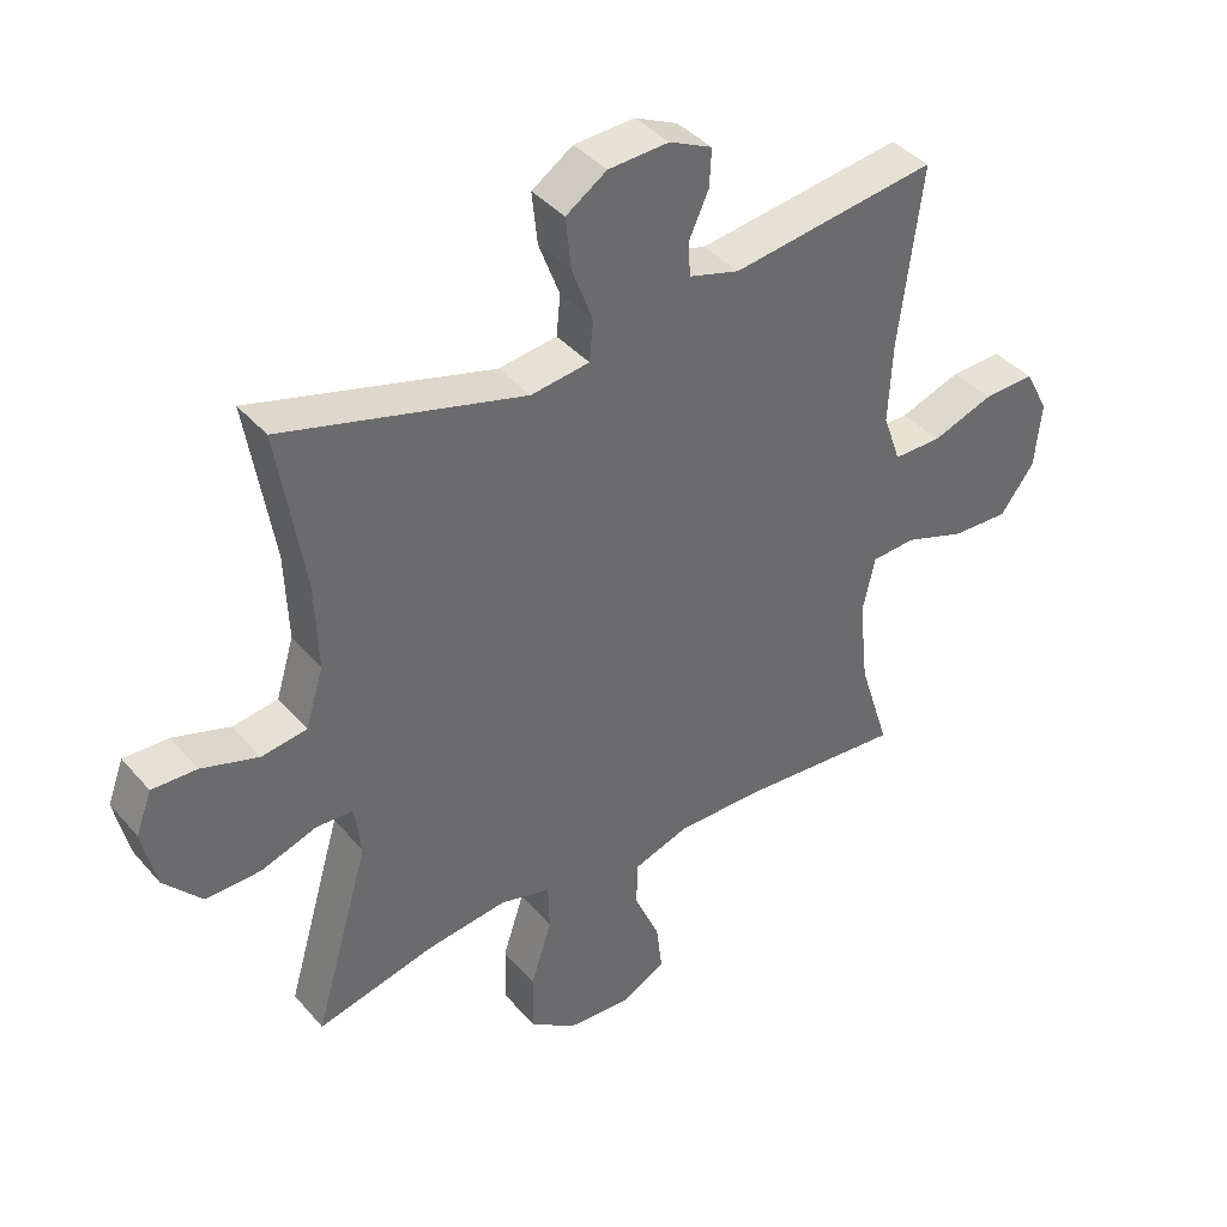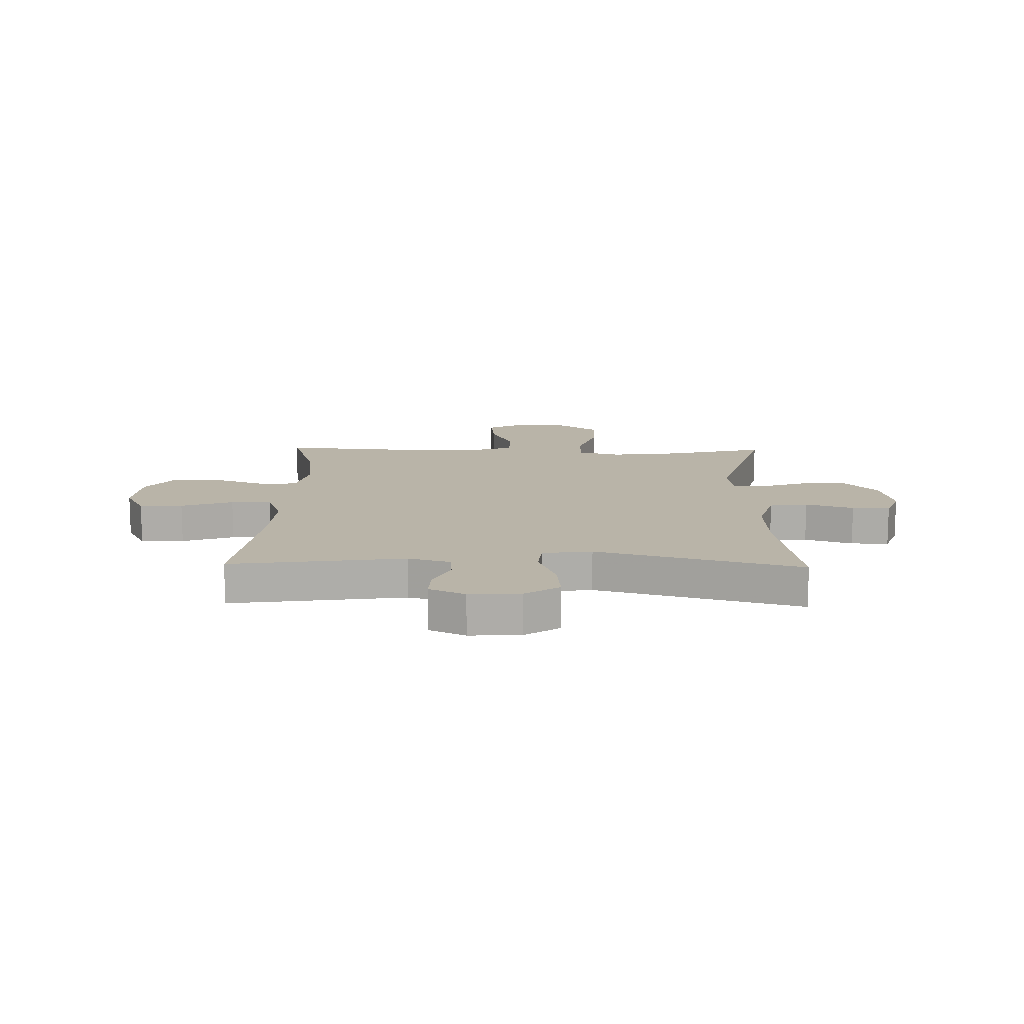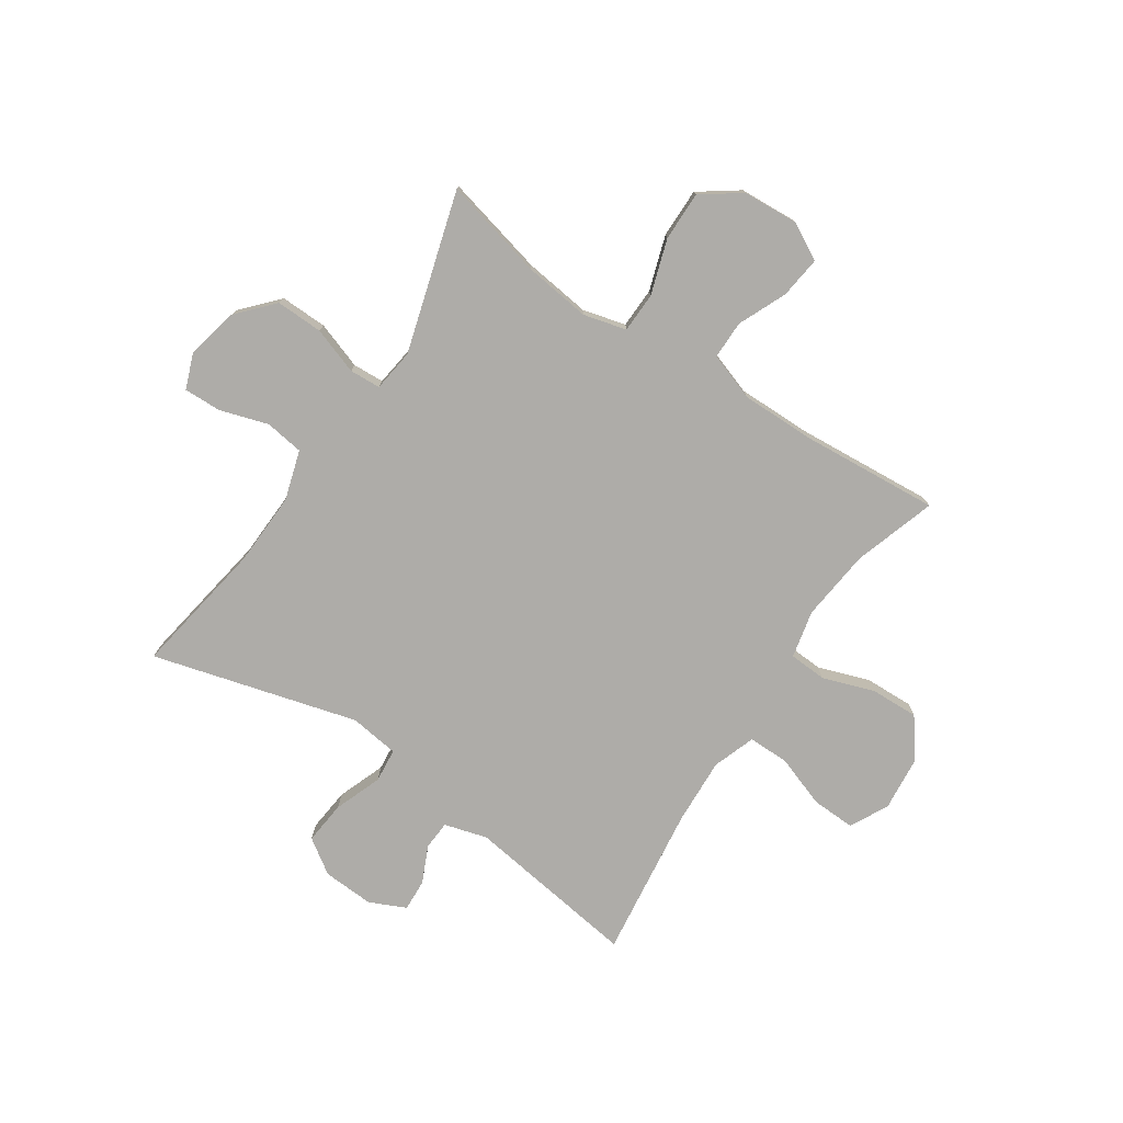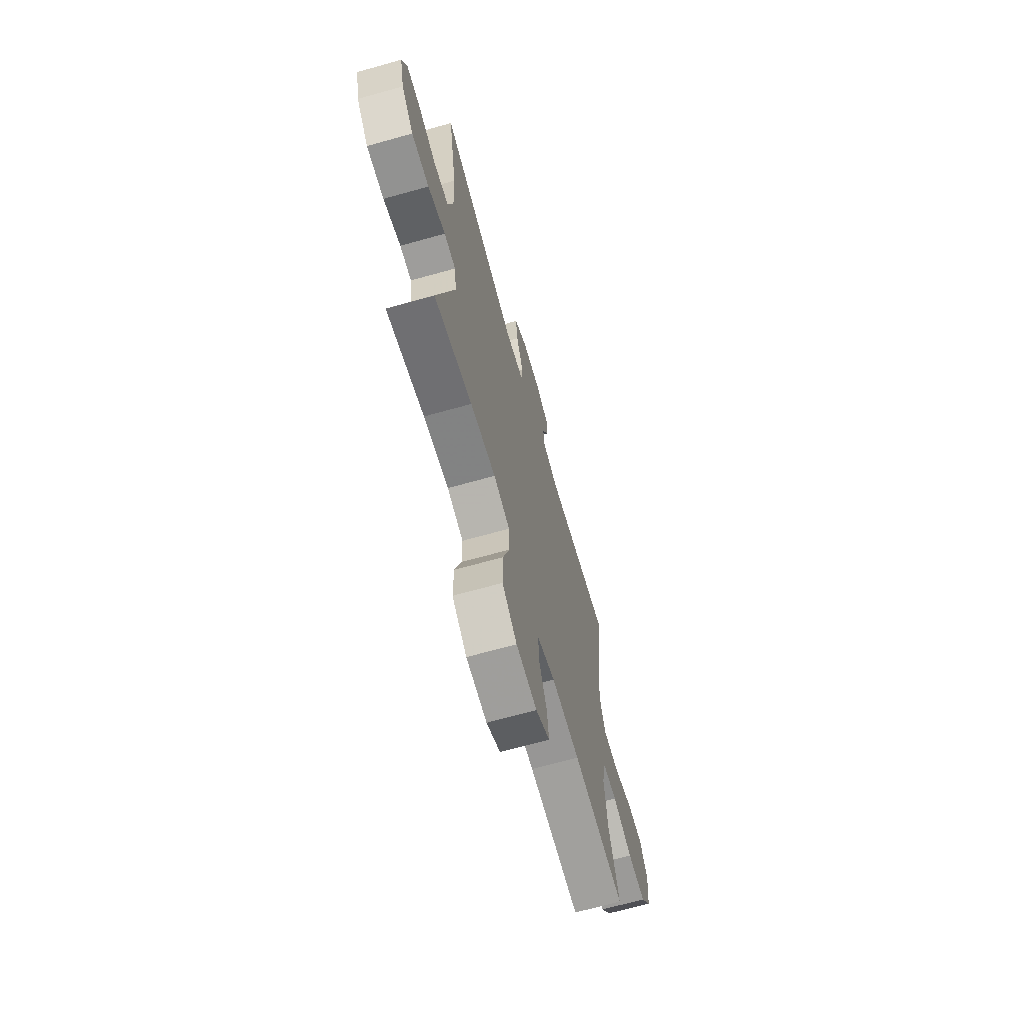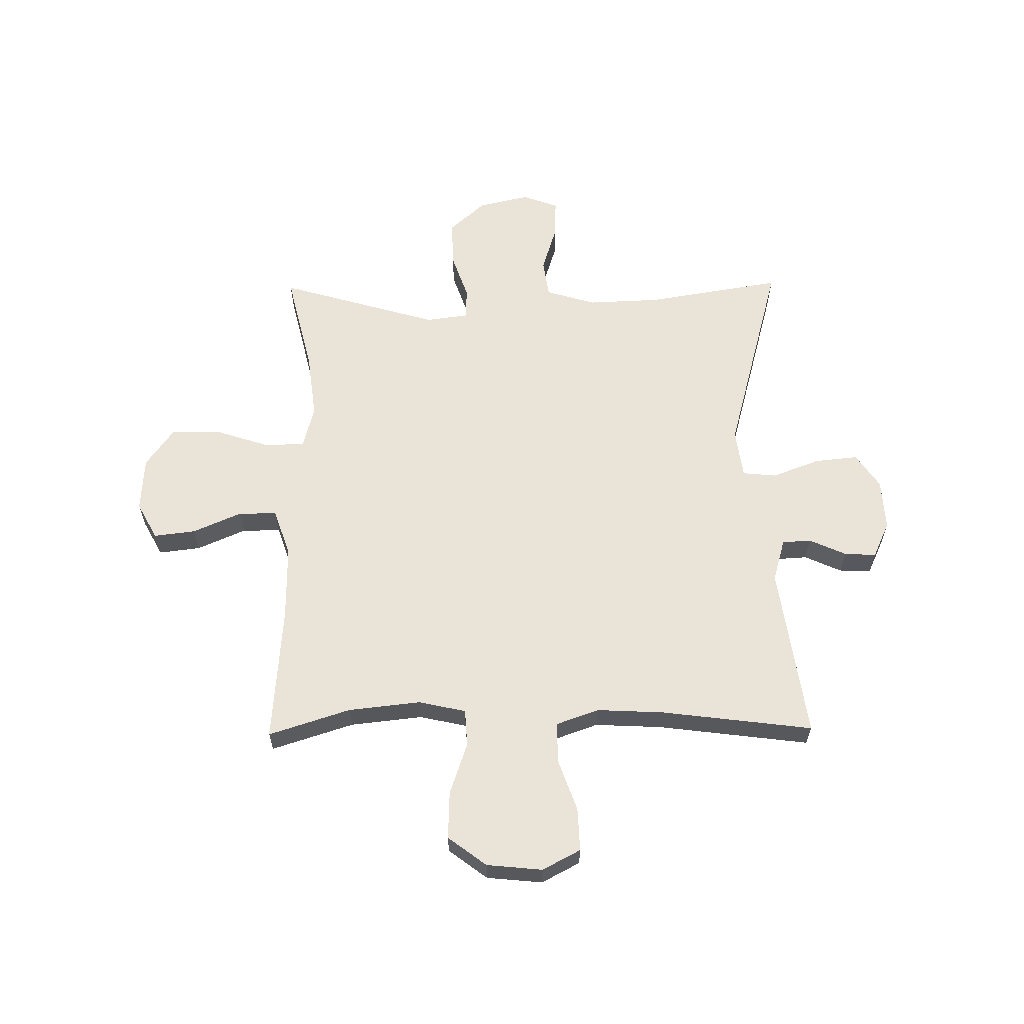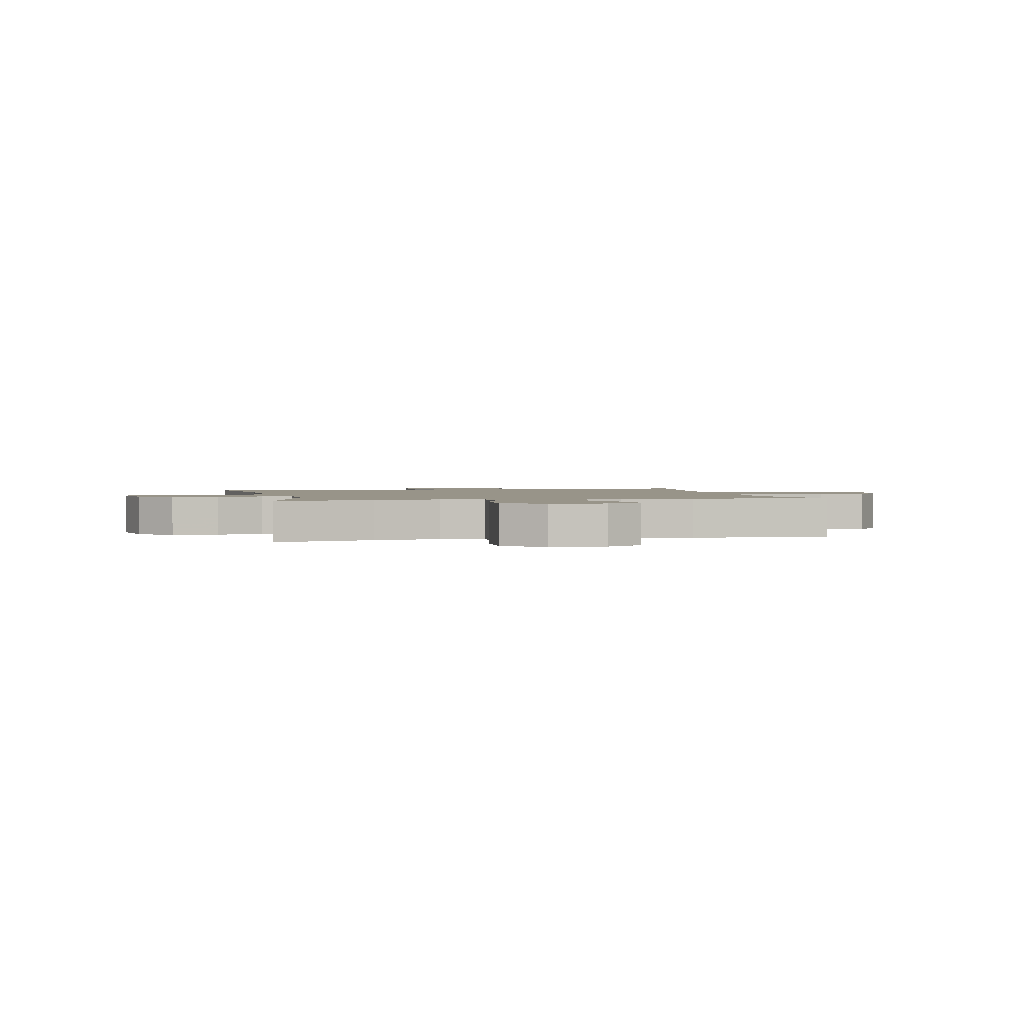
<metadata>
{"format":"obj","ext":"obj","renderer":"f3d","projection":"perspective","resolution":1024,"background":"white","views":[{"elev":39.8,"azim":143.7,"up":"+Z"},{"elev":13.3,"azim":1.3,"up":"+Y"},{"elev":-76.8,"azim":146.3,"up":"+Y"},{"elev":-67.6,"azim":105.7,"up":"+Z"},{"elev":61.2,"azim":-90.7,"up":"+Y"},{"elev":1.7,"azim":167.4,"up":"+Y"}]}
</metadata>
<code>
v 0.5 0.07 -0.5
v 0.319 0.07 -0.456
v 0.199 0.07 -0.441
v 0.122 0.07 -0.461
v 0.12 0.07 -0.533
v 0.152 0.07 -0.631
v 0.153 0.07 -0.72
v 0.083 0.07 -0.77
v -0.016 0.07 -0.776
v -0.082 0.07 -0.74
v -0.073 0.07 -0.665
v -0.035 0.07 -0.578
v -0.035 0.07 -0.509
v -0.12 0.07 -0.48
v -0.254 0.07 -0.481
v -0.5 0.07 -0.5
v -0.453 0.07 -0.353
v -0.439 0.07 -0.224
v -0.458 0.07 -0.139
v -0.525 0.07 -0.135
v -0.618 0.07 -0.167
v -0.704 0.07 -0.17
v -0.756 0.07 -0.101
v -0.766 0.07 -0.001
v -0.73 0.07 0.067
v -0.652 0.07 0.064
v -0.559 0.07 0.031
v -0.486 0.07 0.031
v -0.459 0.07 0.107
v -0.465 0.07 0.227
v -0.5 0.07 0.5
v -0.188 0.07 0.456
v -0.111 0.07 0.478
v -0.108 0.07 0.53
v -0.138 0.07 0.596
v -0.141 0.07 0.653
v -0.076 0.07 0.683
v 0.016 0.07 0.678
v 0.078 0.07 0.636
v 0.07 0.07 0.558
v 0.038 0.07 0.473
v 0.044 0.07 0.412
v 0.133 0.07 0.4
v 0.5 0.07 0.5
v 0.46 0.07 0.256
v 0.455 0.07 0.125
v 0.482 0.07 0.036
v 0.551 0.07 0.026
v 0.637 0.07 0.053
v 0.705 0.07 0.055
v 0.729 0.07 -0.009
v 0.708 0.07 -0.101
v 0.65 0.07 -0.165
v 0.566 0.07 -0.163
v 0.482 0.07 -0.134
v 0.426 0.07 -0.137
v 0.416 0.07 -0.213
v 0.5 0 -0.5
v 0.319 0 -0.456
v 0.199 0 -0.441
v 0.122 0 -0.461
v 0.12 0 -0.533
v 0.152 0 -0.631
v 0.153 0 -0.72
v 0.083 0 -0.77
v -0.016 0 -0.776
v -0.082 0 -0.74
v -0.073 0 -0.665
v -0.035 0 -0.578
v -0.035 0 -0.509
v -0.12 0 -0.48
v -0.254 0 -0.481
v -0.5 0 -0.5
v -0.453 0 -0.353
v -0.439 0 -0.224
v -0.458 0 -0.139
v -0.525 0 -0.135
v -0.618 0 -0.167
v -0.704 0 -0.17
v -0.756 0 -0.101
v -0.766 0 -0.001
v -0.73 0 0.067
v -0.652 0 0.064
v -0.559 0 0.031
v -0.486 0 0.031
v -0.459 0 0.107
v -0.465 0 0.227
v -0.5 0 0.5
v -0.188 0 0.456
v -0.111 0 0.478
v -0.108 0 0.53
v -0.138 0 0.596
v -0.141 0 0.653
v -0.076 0 0.683
v 0.016 0 0.678
v 0.078 0 0.636
v 0.07 0 0.558
v 0.038 0 0.473
v 0.044 0 0.412
v 0.133 0 0.4
v 0.5 0 0.5
v 0.46 0 0.256
v 0.455 0 0.125
v 0.482 0 0.036
v 0.551 0 0.026
v 0.637 0 0.053
v 0.705 0 0.055
v 0.729 0 -0.009
v 0.708 0 -0.101
v 0.65 0 -0.165
v 0.566 0 -0.163
v 0.482 0 -0.134
v 0.426 0 -0.137
v 0.416 0 -0.213
f 53 54 55
f 52 53 55
f 51 52 55
f 50 51 55
f 49 50 55
f 48 49 55
f 47 48 55 56
f 46 47 56
f 45 46 56 57
f 43 44 45
f 42 43 45 57
f 39 40 41
f 38 39 41
f 37 38 41
f 36 37 41
f 35 36 41
f 34 35 41
f 33 34 41 42
f 57 1 2
f 42 57 2
f 33 42 2
f 32 33 2
f 25 26 27
f 24 25 27
f 23 24 27
f 22 23 27
f 21 22 27
f 20 21 27
f 19 20 27 28
f 18 19 28 29
f 15 16 17
f 14 15 17 18
f 18 29 30
f 14 18 30
f 13 14 30
f 10 11 12
f 9 10 12
f 8 9 12
f 7 8 12
f 6 7 12
f 5 6 12
f 4 5 12 13
f 32 2 3
f 31 32 3
f 30 31 3
f 4 13 30
f 3 4 30
f 112 111 110
f 112 110 109
f 112 109 108
f 112 108 107
f 112 107 106
f 112 106 105
f 113 112 105 104
f 113 104 103
f 114 113 103 102
f 102 101 100
f 114 102 100 99
f 98 97 96
f 98 96 95
f 98 95 94
f 98 94 93
f 98 93 92
f 98 92 91
f 99 98 91 90
f 59 58 114
f 59 114 99
f 59 99 90
f 59 90 89
f 84 83 82
f 84 82 81
f 84 81 80
f 84 80 79
f 84 79 78
f 84 78 77
f 85 84 77 76
f 86 85 76 75
f 74 73 72
f 75 74 72 71
f 87 86 75
f 87 75 71
f 87 71 70
f 69 68 67
f 69 67 66
f 69 66 65
f 69 65 64
f 69 64 63
f 69 63 62
f 70 69 62 61
f 60 59 89
f 60 89 88
f 60 88 87
f 87 70 61
f 87 61 60
f 1 58 59 2
f 2 59 60 3
f 3 60 61 4
f 4 61 62 5
f 5 62 63 6
f 6 63 64 7
f 7 64 65 8
f 8 65 66 9
f 9 66 67 10
f 10 67 68 11
f 11 68 69 12
f 12 69 70 13
f 13 70 71 14
f 14 71 72 15
f 15 72 73 16
f 16 73 74 17
f 17 74 75 18
f 18 75 76 19
f 19 76 77 20
f 20 77 78 21
f 21 78 79 22
f 22 79 80 23
f 23 80 81 24
f 24 81 82 25
f 25 82 83 26
f 26 83 84 27
f 27 84 85 28
f 28 85 86 29
f 29 86 87 30
f 30 87 88 31
f 31 88 89 32
f 32 89 90 33
f 33 90 91 34
f 34 91 92 35
f 35 92 93 36
f 36 93 94 37
f 37 94 95 38
f 38 95 96 39
f 39 96 97 40
f 40 97 98 41
f 41 98 99 42
f 42 99 100 43
f 43 100 101 44
f 44 101 102 45
f 45 102 103 46
f 46 103 104 47
f 47 104 105 48
f 48 105 106 49
f 49 106 107 50
f 50 107 108 51
f 51 108 109 52
f 52 109 110 53
f 53 110 111 54
f 54 111 112 55
f 55 112 113 56
f 56 113 114 57
f 57 114 58 1

</code>
